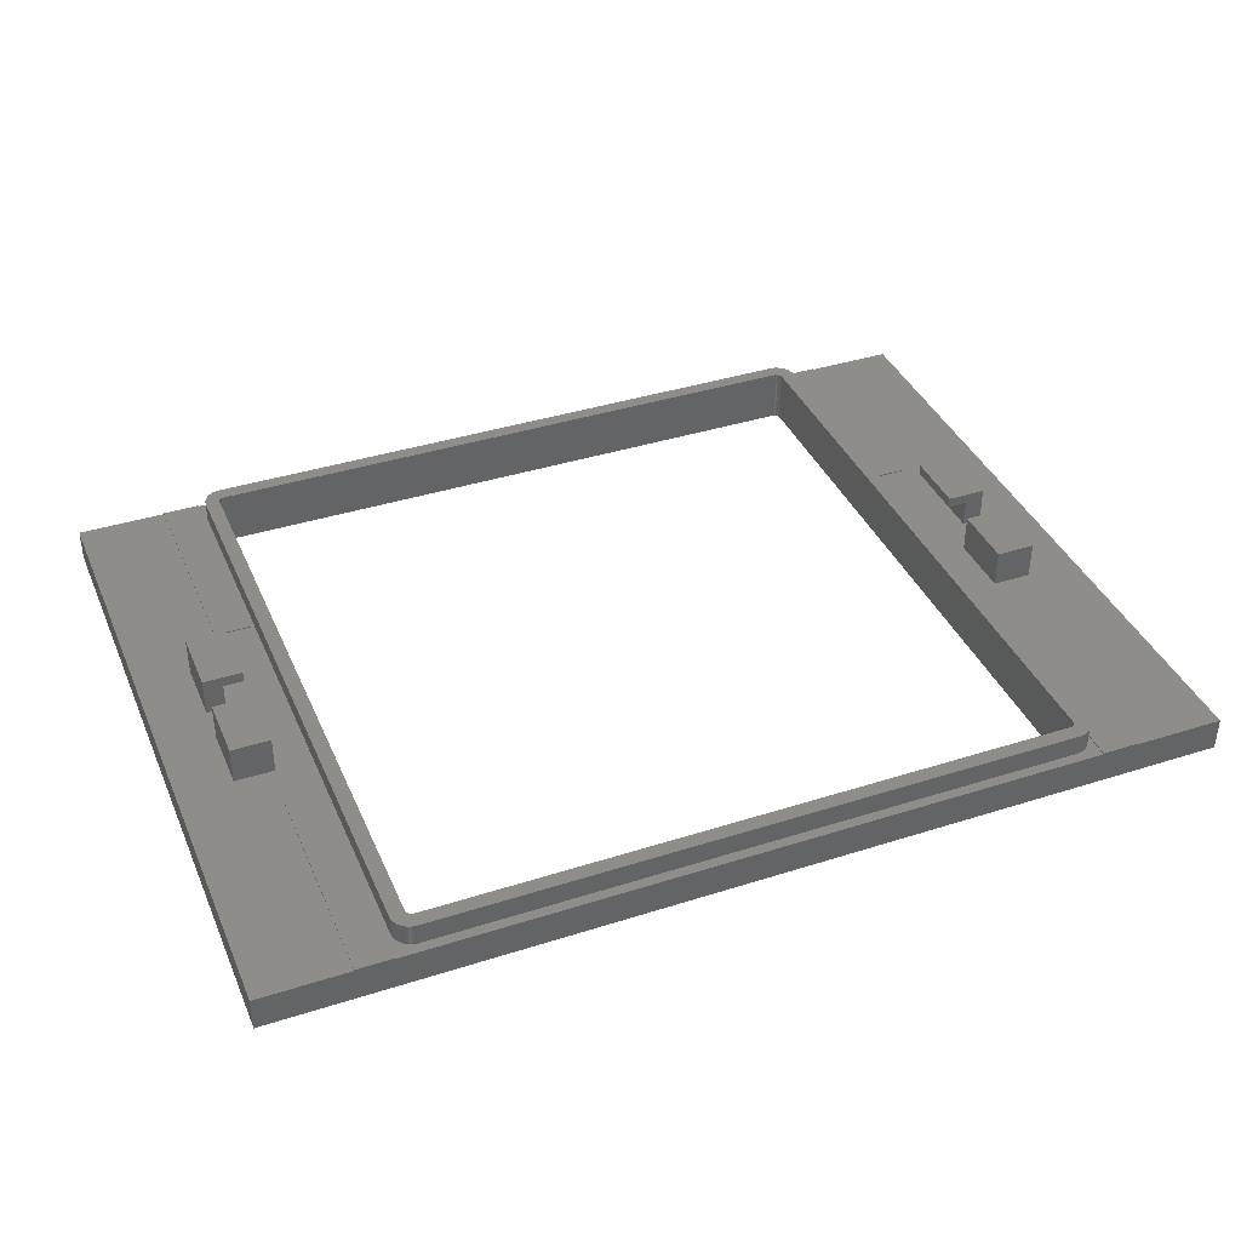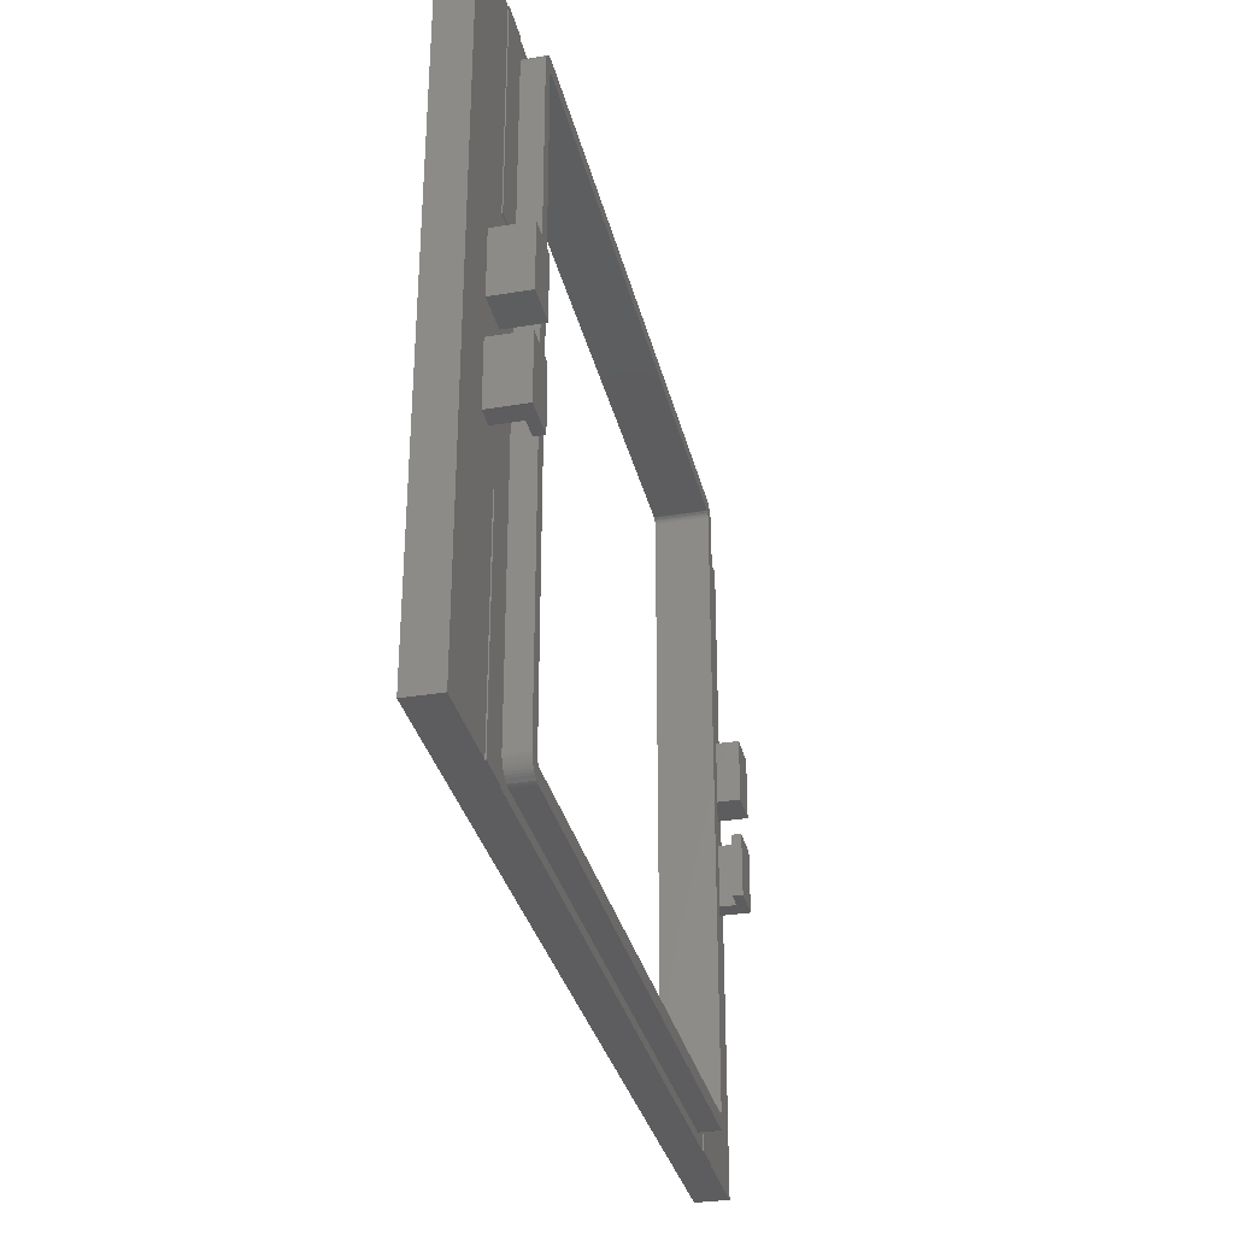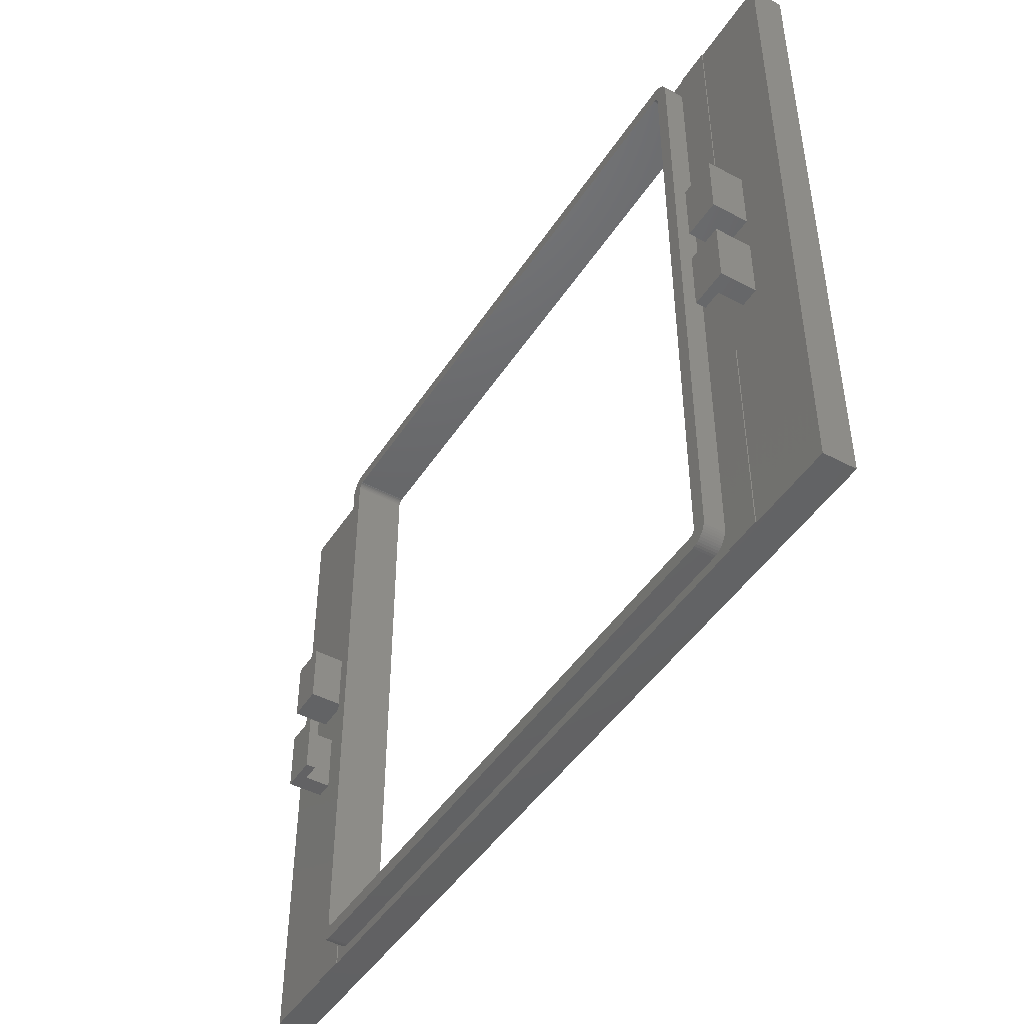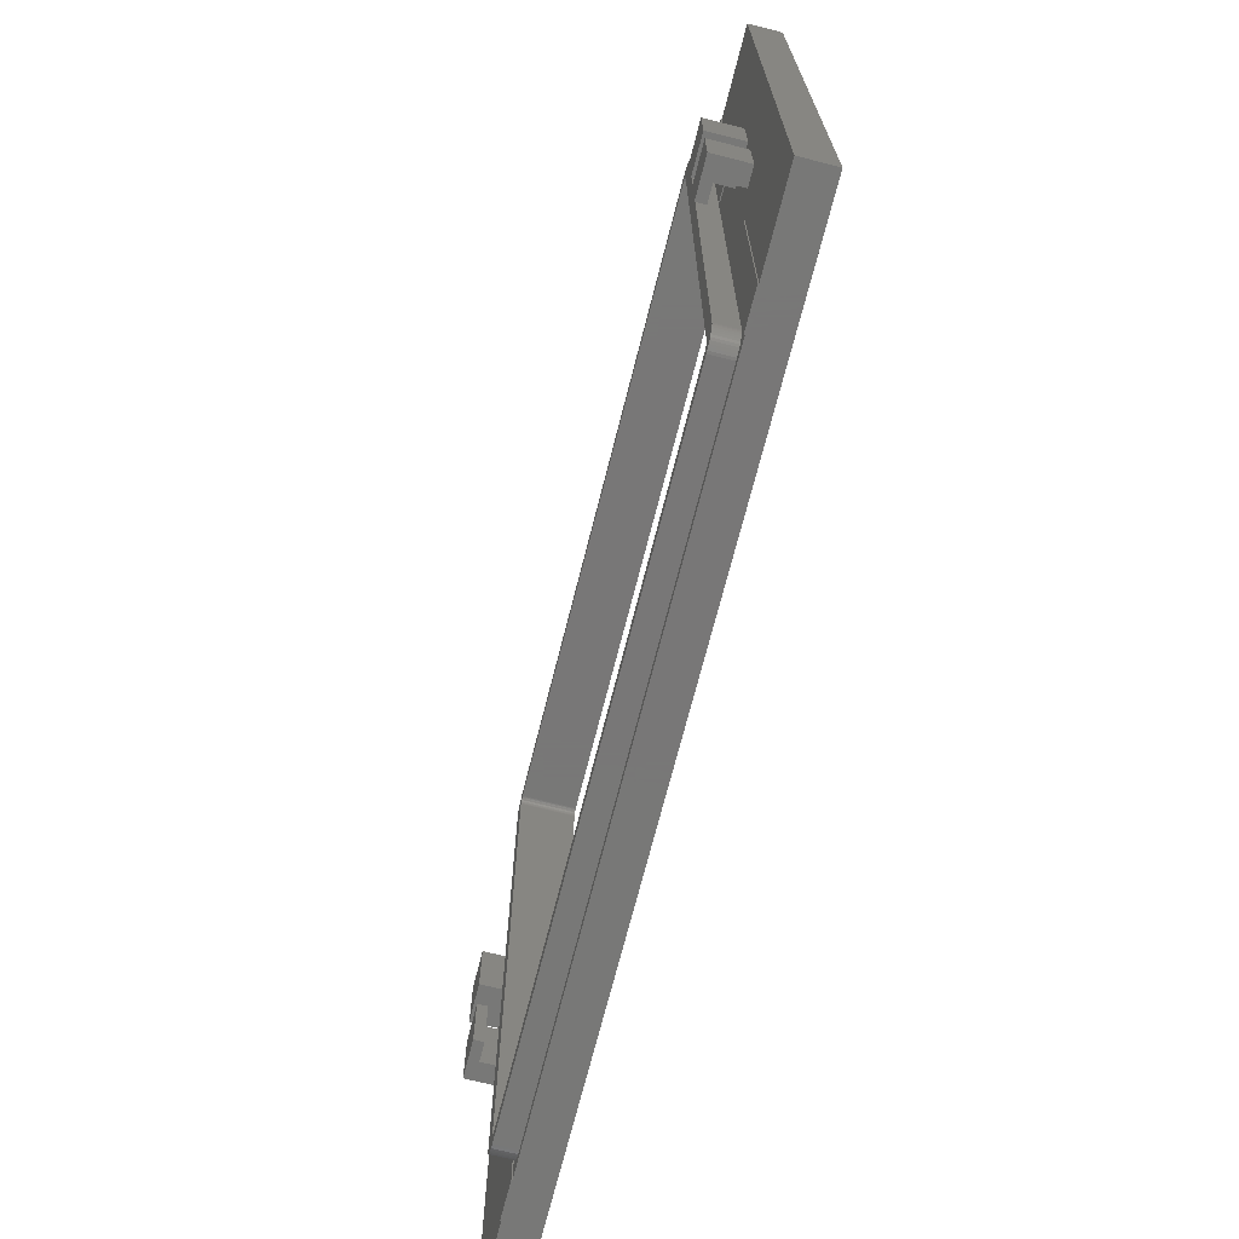
<metadata>
{"format":"stl","ext":"stl","renderer":"f3d","projection":"perspective","resolution":1024,"background":"white","views":[{"elev":38.7,"azim":158.1,"up":"+Z"},{"elev":-32.6,"azim":-76.9,"up":"+Y"},{"elev":-46.1,"azim":58.8,"up":"+Y"},{"elev":-70.3,"azim":75.8,"up":"+Y"}]}
</metadata>
<code>
# stl→obj: 296 verts, 584 faces
v 52.75 -49.75 8.55
v 52.75 49.75 5.22
v 52.75 49.75 8.55
v 52.75 -49.75 5.22
v 52.73 -50.13 8.55
v 52.73 -50.13 5.22
v -51.66 52.06 5.22
v -51.94 51.8 8.55
v -51.66 52.06 8.55
v -51.94 51.8 5.22
v -52.75 -49.75 5.22
v -52.75 49.75 8.55
v -52.75 49.75 5.22
v -52.75 -49.75 8.55
v 50.49 49.63 8.55
v 52.73 50.13 8.55
v 50.5 49.5 8.55
v 50.47 49.75 8.55
v 52.66 50.5 8.55
v 50.5 -49.5 8.55
v 50.43 49.87 8.55
v 52.54 50.85 8.55
v 50.49 -49.63 8.55
v 50.38 49.98 8.55
v 52.38 51.2 8.55
v 50.31 50.09 8.55
v 52.18 51.51 8.55
v 50.47 -49.75 8.55
v 50.23 50.18 8.55
v 51.94 51.8 8.55
v 52.66 -50.5 8.55
v 51.66 52.06 8.55
v 50.43 -49.87 8.55
v 50.14 50.27 8.55
v 51.36 52.28 8.55
v 52.54 -50.85 8.55
v 50.04 50.34 8.55
v 51.03 52.46 8.55
v 50.38 -49.98 8.55
v 49.93 50.4 8.55
v 50.68 52.6 8.55
v 52.38 -51.2 8.55
v 50.31 -50.09 8.55
v 49.81 50.45 8.55
v 50.31 52.7 8.55
v 49.69 50.48 8.55
v 49.94 52.74 8.55
v 49.56 50.5 8.55
v -49.56 50.5 8.55
v -49.94 52.74 8.55
v -49.69 50.48 8.55
v -50.31 52.7 8.55
v -49.81 50.45 8.55
v -50.68 52.6 8.55
v -49.93 50.4 8.55
v -51.03 52.46 8.55
v -50.04 50.34 8.55
v -51.36 52.28 8.55
v -50.14 50.27 8.55
v -50.23 50.18 8.55
v -52.18 51.51 8.55
v -52.38 51.2 8.55
v -50.31 50.09 8.55
v 52.18 -51.51 8.55
v 50.23 -50.18 8.55
v 51.94 -51.8 8.55
v 51.66 -52.06 8.55
v 50.14 -50.27 8.55
v 51.36 -52.28 8.55
v 50.04 -50.34 8.55
v 51.03 -52.46 8.55
v 49.93 -50.4 8.55
v 50.68 -52.6 8.55
v 49.81 -50.45 8.55
v 50.31 -52.7 8.55
v 49.69 -50.48 8.55
v 49.94 -52.74 8.55
v 49.56 -50.5 8.55
v -49.56 -50.5 8.55
v -49.94 -52.74 8.55
v -49.69 -50.48 8.55
v -50.31 -52.7 8.55
v -49.81 -50.45 8.55
v -50.68 -52.6 8.55
v -49.93 -50.4 8.55
v -51.03 -52.46 8.55
v -50.04 -50.34 8.55
v -51.36 -52.28 8.55
v -50.14 -50.27 8.55
v -51.66 -52.06 8.55
v -50.23 -50.18 8.55
v -52.18 -51.51 8.55
v -50.31 -50.09 8.55
v -52.38 -51.2 8.55
v -50.38 -49.98 8.55
v -52.54 -50.85 8.55
v -50.43 -49.87 8.55
v -52.66 -50.5 8.55
v -50.47 -49.75 8.55
v -52.73 -50.13 8.55
v -50.49 -49.63 8.55
v -50.5 -49.5 8.55
v -50.5 49.5 8.55
v -50.38 49.98 8.55
v -52.54 50.85 8.55
v -50.43 49.87 8.55
v -52.66 50.5 8.55
v -50.47 49.75 8.55
v -52.73 50.13 8.55
v -51.94 -51.8 8.55
v -50.49 49.63 8.55
v -51.03 -52.46 5.22
v -50.68 -52.6 5.22
v -49.94 -52.74 5.22
v 49.94 -52.74 5.22
v 49.94 52.74 5.22
v -49.94 52.74 5.22
v 52.66 -50.5 5.22
v 52.54 -50.85 5.22
v 51.66 -52.06 5.22
v 51.94 -51.8 5.22
v -52.38 -51.2 5.22
v -52.54 -50.85 5.22
v -51.94 -51.8 5.22
v -52.18 -51.51 5.22
v -51.66 -52.06 5.22
v -50.31 -52.7 5.22
v -52.54 50.85 5.22
v -52.38 51.2 5.22
v -52.73 50.13 5.22
v -50.68 52.6 5.22
v -51.03 52.46 5.22
v 51.94 51.8 5.22
v 52.18 51.51 5.22
v 50.31 52.7 5.22
v 52.38 -51.2 5.22
v 50.68 -52.6 5.22
v 51.03 -52.46 5.22
v -52.66 -50.5 5.22
v 50.75 -50.75 3.815e-07
v 50.5 -49.5 3.815e-07
v 50.75 50.75 3.815e-07
v 50.49 -49.63 3.815e-07
v 50.47 -49.75 3.815e-07
v 50.43 -49.87 3.815e-07
v 50.38 -49.98 3.815e-07
v 50.31 -50.09 3.815e-07
v 50.23 -50.18 3.815e-07
v 50.14 -50.27 3.815e-07
v 50.04 -50.34 3.815e-07
v 49.93 -50.4 3.815e-07
v 49.81 -50.45 3.815e-07
v 49.69 -50.48 3.815e-07
v 49.56 -50.5 3.815e-07
v -49.56 -50.5 3.815e-07
v -50.5 -49.5 3.815e-07
v -50.75 -50.75 3.815e-07
v -50.5 49.5 3.815e-07
v -50.49 -49.63 3.815e-07
v -50.47 -49.75 3.815e-07
v -50.43 -49.87 3.815e-07
v -50.38 -49.98 3.815e-07
v -50.31 -50.09 3.815e-07
v -50.23 -50.18 3.815e-07
v -50.14 -50.27 3.815e-07
v -50.04 -50.34 3.815e-07
v -49.93 -50.4 3.815e-07
v -49.81 -50.45 3.815e-07
v -49.69 -50.48 3.815e-07
v 50.5 49.5 3.815e-07
v 50.49 49.63 3.815e-07
v 50.47 49.75 3.815e-07
v 50.43 49.87 3.815e-07
v 50.38 49.98 3.815e-07
v 50.31 50.09 3.815e-07
v 50.23 50.18 3.815e-07
v 50.14 50.27 3.815e-07
v 50.04 50.34 3.815e-07
v 49.93 50.4 3.815e-07
v 49.81 50.45 3.815e-07
v 49.69 50.48 3.815e-07
v 49.56 50.5 3.815e-07
v -49.56 50.5 3.815e-07
v -50.75 50.75 3.815e-07
v -49.69 50.48 3.815e-07
v -49.81 50.45 3.815e-07
v -49.93 50.4 3.815e-07
v -50.04 50.34 3.815e-07
v -50.14 50.27 3.815e-07
v -50.23 50.18 3.815e-07
v -50.31 50.09 3.815e-07
v -50.38 49.98 3.815e-07
v -50.43 49.87 3.815e-07
v -50.47 49.75 3.815e-07
v -50.49 49.63 3.815e-07
v -51.36 -52.28 5.22
v -52.66 50.5 5.22
v 52.54 50.85 5.22
v 52.66 50.5 5.22
v 52.38 51.2 5.22
v 51.66 52.06 5.22
v 51.36 52.28 5.22
v 51.03 52.46 5.22
v 50.68 52.6 5.22
v -50.31 52.7 5.22
v -51.36 52.28 5.22
v 52.18 -51.51 5.22
v 50.31 -52.7 5.22
v 51.36 -52.28 5.22
v -52.73 -50.13 5.22
v -52.18 51.51 5.22
v 52.73 50.13 5.22
v -73 -54.27 3.433e-07
v -73 54.27 5.22
v -73 54.27 3.433e-07
v -73 -54.27 5.22
v -59.05 20.08 5.22
v -59.05 54.27 5.22
v -64.56 13.09 5.22
v -64.56 2.915 5.22
v -58.45 2.915 5.22
v -53.29 20.08 5.22
v -58.45 13.09 5.22
v -53.29 -20.08 5.22
v -59.05 -20.08 5.22
v -59.05 -54.27 5.22
v 53.29 20.08 5.22
v 53.29 54.27 5.22
v 53.29 -20.08 5.22
v -53.29 54.27 5.22
v 53.29 -54.27 5.22
v -53.29 -54.27 5.22
v 58.45 2.915 5.22
v 59.05 -20.08 5.22
v 64.56 2.915 5.22
v 73 54.27 5.22
v 64.56 13.09 5.22
v 59.05 20.08 5.22
v 59.05 54.27 5.22
v 58.45 13.09 5.22
v 73 -54.27 5.22
v 59.05 -54.27 5.22
v 73 54.27 3.433e-07
v 73 -54.27 3.433e-07
v 50.75 -50.75 3.433e-07
v -50.75 -50.75 3.433e-07
v -50.75 50.75 3.433e-07
v 50.75 50.75 3.433e-07
v -53.29 -54.27 5.37
v -59.05 -54.27 5.37
v 59.05 -54.27 5.37
v 53.29 -54.27 5.37
v 53.29 54.27 5.37
v 59.05 54.27 5.37
v -59.05 54.27 5.37
v -53.29 54.27 5.37
v 53.29 -20.08 5.37
v 59.05 -20.08 5.37
v -59.05 20.08 5.37
v -53.29 20.08 5.37
v -59.05 -20.08 5.37
v -53.29 -20.08 5.37
v 53.29 20.08 5.37
v 59.05 20.08 5.37
v 64.56 -13.09 11.02
v 64.56 -2.915 5.22
v 64.56 -2.915 11.02
v 64.56 -13.09 5.22
v 58.45 -2.915 11.02
v 58.45 -13.09 11.02
v 58.45 -13.09 9.435
v 58.45 -2.915 9.435
v 61.55 -13.09 5.22
v 61.55 -2.915 5.22
v 61.55 -2.915 9.435
v 61.55 -13.09 9.435
v -64.56 -13.09 5.22
v -64.56 -2.915 11.02
v -64.56 -2.915 5.22
v -64.56 -13.09 11.02
v -58.45 -13.09 11.02
v -58.45 -2.915 11.02
v -58.45 -2.915 9.435
v -58.45 -13.09 9.435
v -61.55 -2.915 5.22
v -61.55 -13.09 5.22
v -61.55 -13.09 9.435
v -61.55 -2.915 9.435
v -64.56 13.09 11.02
v -64.56 2.915 11.02
v -58.45 2.915 11.02
v -58.45 13.09 11.02
v 58.45 13.09 11.02
v 58.45 2.915 11.02
v 64.56 2.915 11.02
v 64.56 13.09 11.02
f 1 2 3
f 2 1 4
f 5 4 1
f 4 5 6
f 7 8 9
f 8 7 10
f 11 12 13
f 12 11 14
f 15 3 16
f 3 17 1
f 18 16 19
f 20 1 17
f 21 19 22
f 23 1 20
f 24 22 25
f 1 23 5
f 26 25 27
f 28 5 23
f 29 27 30
f 5 28 31
f 29 30 32
f 33 31 28
f 34 32 35
f 31 33 36
f 37 35 38
f 39 36 33
f 40 38 41
f 36 39 42
f 43 42 39
f 3 15 17
f 16 18 15
f 19 21 18
f 22 24 21
f 44 41 45
f 25 26 24
f 27 29 26
f 32 34 29
f 35 37 34
f 46 45 47
f 38 40 37
f 41 44 40
f 45 46 44
f 47 48 46
f 47 49 48
f 50 49 47
f 50 51 49
f 52 51 50
f 51 52 53
f 54 53 52
f 53 54 55
f 56 55 54
f 55 56 57
f 58 57 56
f 57 58 59
f 9 59 58
f 59 9 60
f 8 60 9
f 61 60 8
f 62 63 61
f 60 61 63
f 42 43 64
f 65 64 43
f 64 65 66
f 66 65 67
f 68 67 65
f 67 68 69
f 70 69 68
f 69 70 71
f 72 71 70
f 71 72 73
f 74 73 72
f 73 74 75
f 76 75 74
f 75 76 77
f 78 77 76
f 79 77 78
f 79 80 77
f 81 80 79
f 82 81 83
f 84 83 85
f 86 85 87
f 88 87 89
f 90 89 91
f 92 91 93
f 81 82 80
f 94 93 95
f 96 95 97
f 98 97 99
f 100 99 101
f 14 101 102
f 83 84 82
f 103 12 102
f 63 62 104
f 14 102 12
f 105 104 62
f 101 14 100
f 104 105 106
f 85 86 84
f 107 106 105
f 87 88 86
f 106 107 108
f 89 90 88
f 109 108 107
f 91 110 90
f 108 109 111
f 91 92 110
f 12 111 109
f 93 94 92
f 111 12 103
f 95 96 94
f 97 98 96
f 99 100 98
f 112 84 86
f 84 112 113
f 114 77 80
f 77 114 115
f 116 50 47
f 50 116 117
f 36 118 31
f 118 36 119
f 120 66 67
f 66 120 121
f 122 96 123
f 96 122 94
f 124 92 125
f 92 124 110
f 124 90 110
f 90 124 126
f 113 82 84
f 82 113 127
f 128 62 129
f 62 128 105
f 13 109 130
f 109 13 12
f 131 56 54
f 56 131 132
f 27 133 30
f 133 27 134
f 135 47 45
f 47 135 116
f 31 6 5
f 6 31 118
f 42 119 36
f 119 42 136
f 137 71 73
f 71 137 138
f 123 98 139
f 98 123 96
f 140 141 142
f 140 143 141
f 140 144 143
f 140 145 144
f 140 146 145
f 140 147 146
f 140 148 147
f 140 149 148
f 140 150 149
f 140 151 150
f 140 152 151
f 140 153 152
f 140 154 153
f 140 155 154
f 156 157 158
f 159 157 156
f 160 157 159
f 161 157 160
f 162 157 161
f 163 157 162
f 164 157 163
f 165 157 164
f 166 157 165
f 167 157 166
f 168 157 167
f 169 157 168
f 155 157 169
f 157 155 140
f 170 142 141
f 171 142 170
f 172 142 171
f 173 142 172
f 174 142 173
f 175 142 174
f 176 142 175
f 177 142 176
f 178 142 177
f 179 142 178
f 180 142 179
f 181 142 180
f 182 142 181
f 183 142 182
f 183 184 142
f 185 184 183
f 186 184 185
f 187 184 186
f 188 184 187
f 189 184 188
f 190 184 189
f 191 184 190
f 192 184 191
f 193 184 192
f 194 184 193
f 195 184 194
f 158 184 195
f 184 158 157
f 125 94 122
f 94 125 92
f 196 86 88
f 86 196 112
f 126 88 90
f 88 126 196
f 127 80 82
f 80 127 114
f 197 105 128
f 105 197 107
f 19 198 22
f 198 19 199
f 22 200 25
f 200 22 198
f 201 35 32
f 35 201 202
f 133 32 30
f 32 133 201
f 203 41 38
f 41 203 204
f 205 54 52
f 54 205 131
f 117 52 50
f 52 117 205
f 132 58 56
f 58 132 206
f 206 9 58
f 9 206 7
f 64 136 42
f 136 64 207
f 66 207 64
f 207 66 121
f 208 73 75
f 73 208 137
f 115 75 77
f 75 115 208
f 209 67 69
f 67 209 120
f 138 69 71
f 69 138 209
f 139 100 210
f 100 139 98
f 210 14 11
f 14 210 100
f 130 107 197
f 107 130 109
f 129 61 211
f 61 129 62
f 211 8 10
f 8 211 61
f 16 199 19
f 199 16 212
f 3 212 16
f 212 3 2
f 25 134 27
f 134 25 200
f 202 38 35
f 38 202 203
f 204 45 41
f 45 204 135
f 141 17 170
f 17 141 20
f 143 20 141
f 20 143 23
f 190 59 60
f 59 190 189
f 101 156 102
f 156 101 159
f 102 158 103
f 158 102 156
f 168 85 83
f 85 168 167
f 148 43 147
f 43 148 65
f 154 79 78
f 79 154 155
f 183 48 49
f 48 183 182
f 145 28 144
f 28 145 33
f 150 72 70
f 72 150 151
f 149 70 68
f 70 149 150
f 95 161 97
f 161 95 162
f 91 163 93
f 163 91 164
f 167 87 85
f 87 167 166
f 169 83 81
f 83 169 168
f 106 192 104
f 192 106 193
f 103 195 111
f 195 103 158
f 187 53 55
f 53 187 186
f 175 29 176
f 29 175 26
f 182 46 48
f 46 182 181
f 188 55 57
f 55 188 187
f 144 23 143
f 23 144 28
f 146 33 145
f 33 146 39
f 151 74 72
f 74 151 152
f 148 68 65
f 68 148 149
f 97 160 99
f 160 97 161
f 93 162 95
f 162 93 163
f 165 91 89
f 91 165 164
f 155 81 79
f 81 155 169
f 108 193 106
f 193 108 194
f 172 21 173
f 21 172 18
f 173 24 174
f 24 173 21
f 179 37 40
f 37 179 178
f 180 40 44
f 40 180 179
f 186 51 53
f 51 186 185
f 185 49 51
f 49 185 183
f 189 57 59
f 57 189 188
f 147 39 146
f 39 147 43
f 152 76 74
f 76 152 153
f 153 78 76
f 78 153 154
f 99 159 101
f 159 99 160
f 166 89 87
f 89 166 165
f 111 194 108
f 194 111 195
f 104 191 63
f 191 104 192
f 63 190 60
f 190 63 191
f 171 18 172
f 18 171 15
f 170 15 171
f 15 170 17
f 174 26 175
f 26 174 24
f 178 34 37
f 34 178 177
f 177 29 34
f 29 177 176
f 181 44 46
f 44 181 180
f 213 214 215
f 214 213 216
f 214 217 218
f 219 214 220
f 217 214 219
f 221 222 223
f 217 223 222
f 223 217 219
f 222 221 224
f 221 225 224
f 220 225 221
f 216 225 220
f 216 220 214
f 225 216 226
f 2 227 228
f 227 2 229
f 4 229 2
f 228 212 2
f 228 199 212
f 228 198 199
f 228 200 198
f 228 134 200
f 228 133 134
f 228 201 133
f 228 202 201
f 228 203 202
f 228 204 203
f 228 135 204
f 228 116 135
f 228 117 116
f 222 13 230
f 130 230 13
f 197 230 130
f 128 230 197
f 129 230 128
f 211 230 129
f 10 230 211
f 7 230 10
f 206 230 7
f 132 230 206
f 131 230 132
f 205 230 131
f 117 230 205
f 230 117 228
f 229 4 231
f 6 231 4
f 118 231 6
f 119 231 118
f 136 231 119
f 207 231 136
f 121 231 207
f 120 231 121
f 209 231 120
f 138 231 209
f 137 231 138
f 208 231 137
f 115 231 208
f 114 231 115
f 13 222 11
f 224 11 222
f 114 232 231
f 127 232 114
f 113 232 127
f 112 232 113
f 196 232 112
f 126 232 196
f 124 232 126
f 125 232 124
f 122 232 125
f 123 232 122
f 139 232 123
f 210 232 139
f 11 232 210
f 232 11 224
f 233 234 235
f 229 233 227
f 233 229 234
f 235 236 237
f 238 236 239
f 236 238 237
f 238 240 237
f 240 227 233
f 227 240 238
f 236 235 241
f 234 241 235
f 241 234 242
f 241 243 236
f 243 241 244
f 244 245 243
f 244 246 245
f 246 213 247
f 213 246 244
f 248 243 245
f 247 243 248
f 247 215 243
f 215 247 213
f 213 226 216
f 226 213 232
f 232 213 231
f 244 231 213
f 231 244 242
f 242 244 241
f 226 249 250
f 249 226 232
f 231 251 252
f 251 231 242
f 243 239 236
f 239 243 228
f 228 243 230
f 215 230 243
f 230 215 218
f 218 215 214
f 239 253 254
f 253 239 228
f 230 255 256
f 255 230 218
f 157 247 184
f 247 157 246
f 245 142 248
f 142 245 140
f 247 142 184
f 142 247 248
f 245 157 140
f 157 245 246
f 231 257 229
f 257 231 252
f 257 251 258
f 251 257 252
f 251 234 258
f 234 251 242
f 234 257 258
f 257 234 229
f 217 255 218
f 255 217 259
f 255 260 256
f 260 255 259
f 260 230 256
f 230 260 222
f 217 260 259
f 260 217 222
f 226 261 225
f 261 226 250
f 261 249 262
f 249 261 250
f 249 224 262
f 224 249 232
f 224 261 262
f 261 224 225
f 227 253 228
f 253 227 263
f 253 264 254
f 264 253 263
f 264 239 254
f 239 264 238
f 227 264 263
f 264 227 238
f 265 266 267
f 266 265 268
f 269 265 267
f 265 269 270
f 271 269 272
f 269 271 270
f 273 266 268
f 266 273 274
f 267 275 269
f 266 275 267
f 275 266 274
f 269 275 272
f 276 270 271
f 270 276 265
f 268 276 273
f 276 268 265
f 273 275 274
f 275 273 276
f 271 275 276
f 275 271 272
f 277 278 279
f 278 277 280
f 278 281 282
f 281 278 280
f 281 283 282
f 283 281 284
f 277 285 286
f 285 277 279
f 280 287 281
f 277 287 280
f 287 277 286
f 281 287 284
f 288 282 283
f 282 288 278
f 279 288 285
f 288 279 278
f 287 285 288
f 285 287 286
f 287 283 284
f 283 287 288
f 220 289 219
f 289 220 290
f 289 291 292
f 291 289 290
f 291 223 292
f 223 291 221
f 223 289 292
f 289 223 219
f 220 291 290
f 291 220 221
f 233 293 240
f 293 233 294
f 293 295 296
f 295 293 294
f 295 237 296
f 237 295 235
f 237 293 296
f 293 237 240
f 233 295 294
f 295 233 235

</code>
